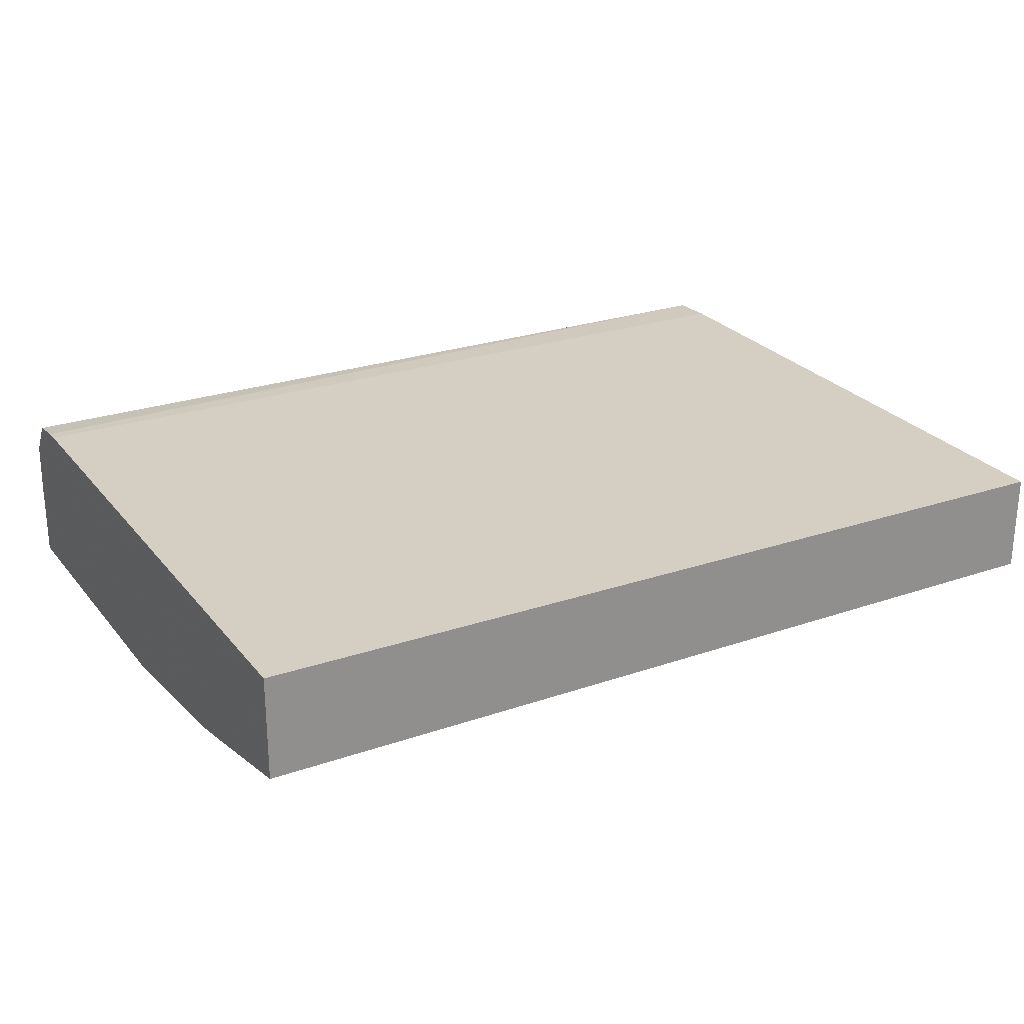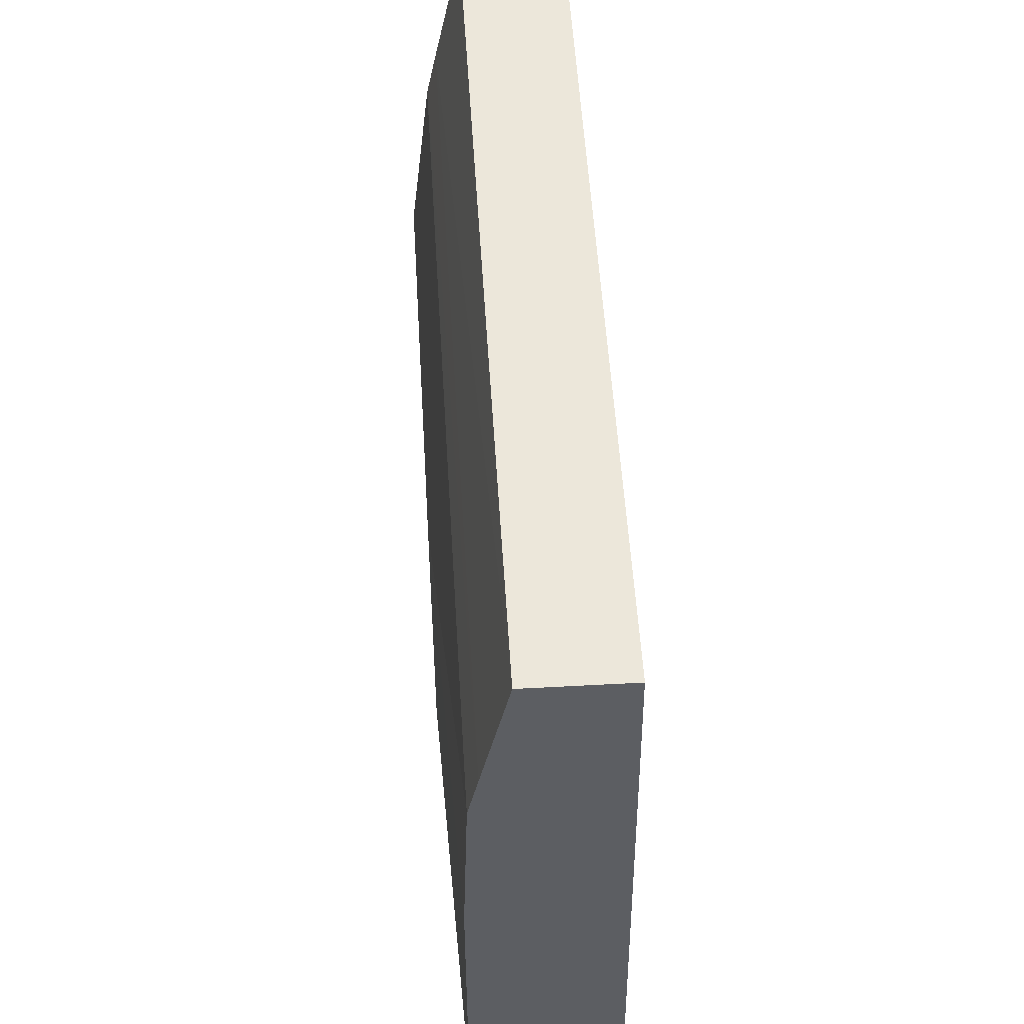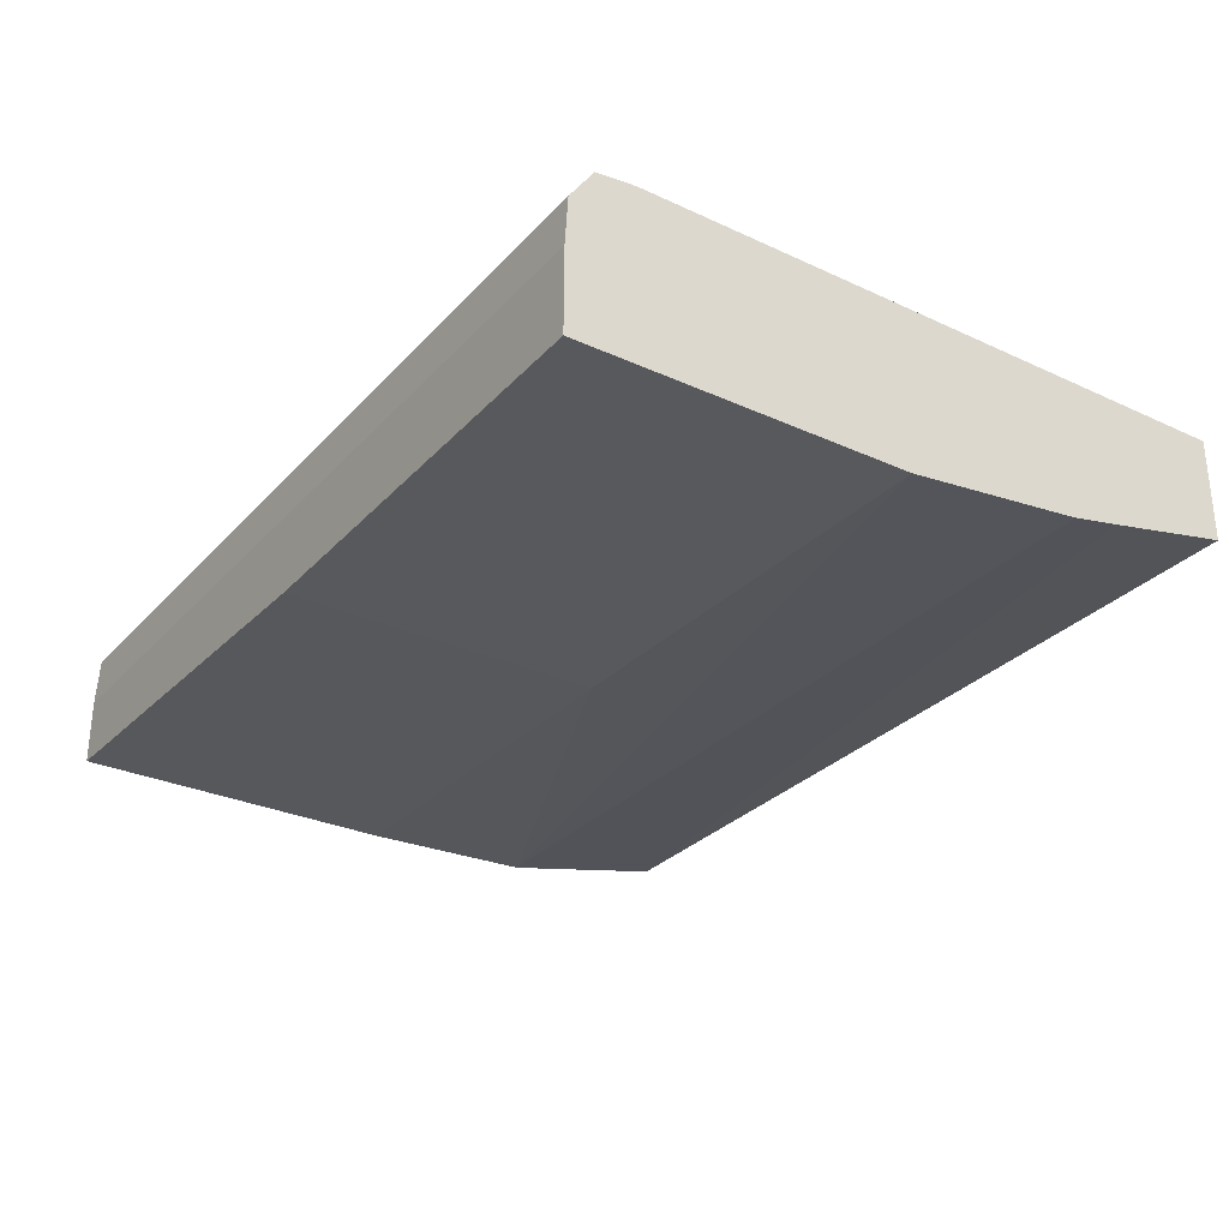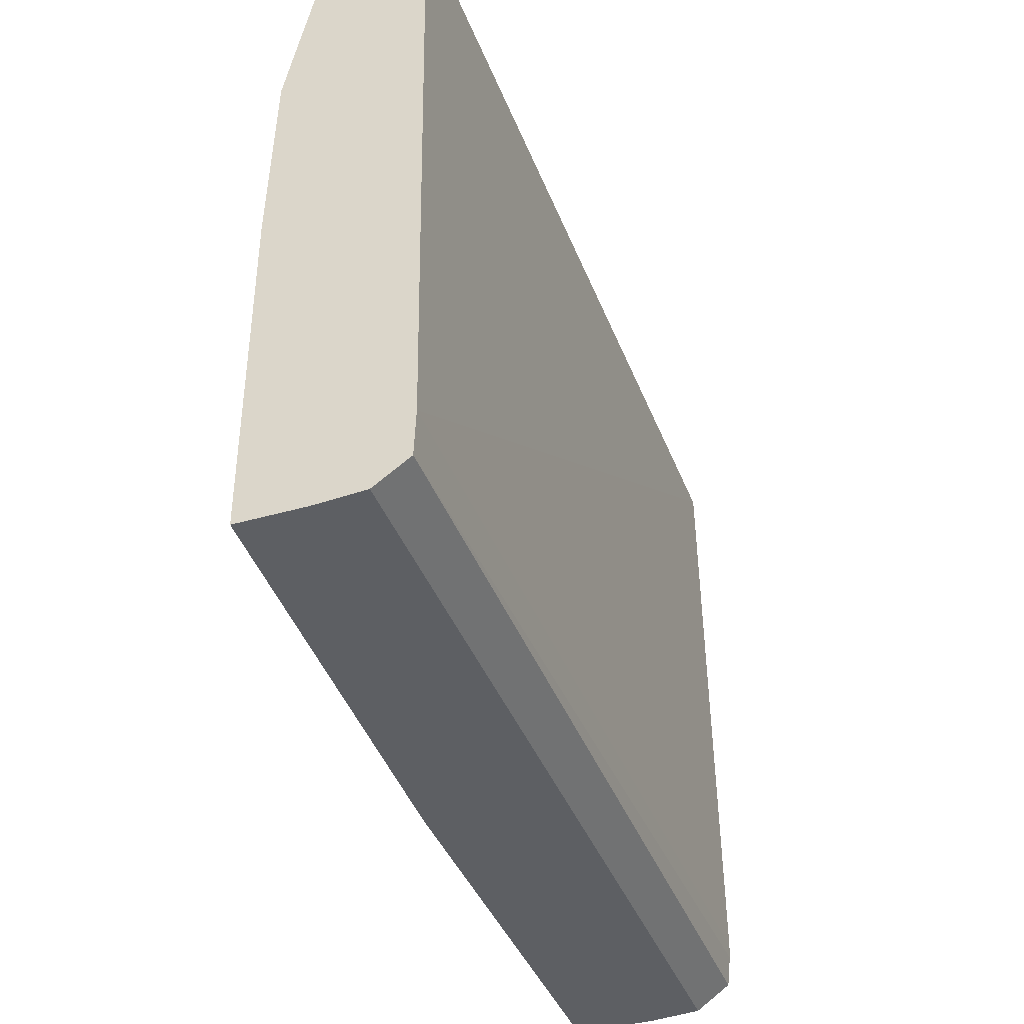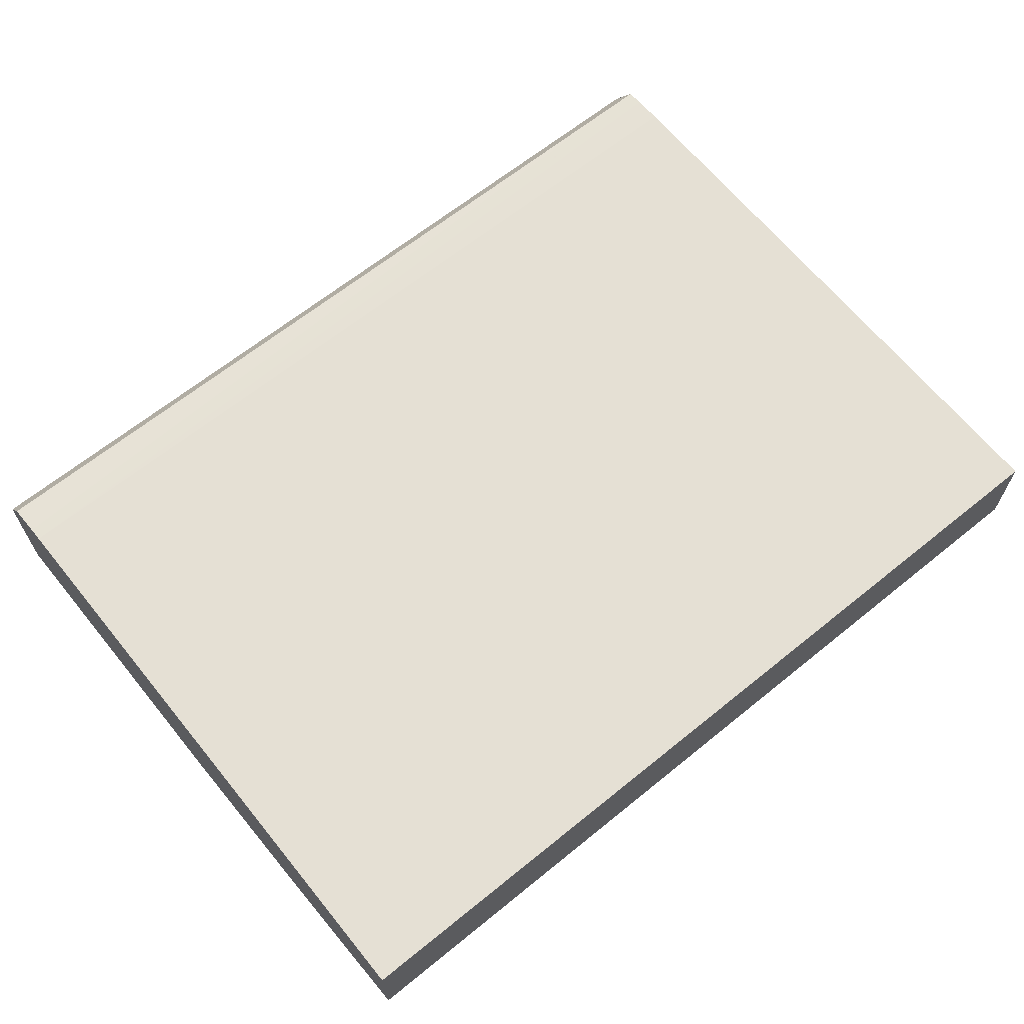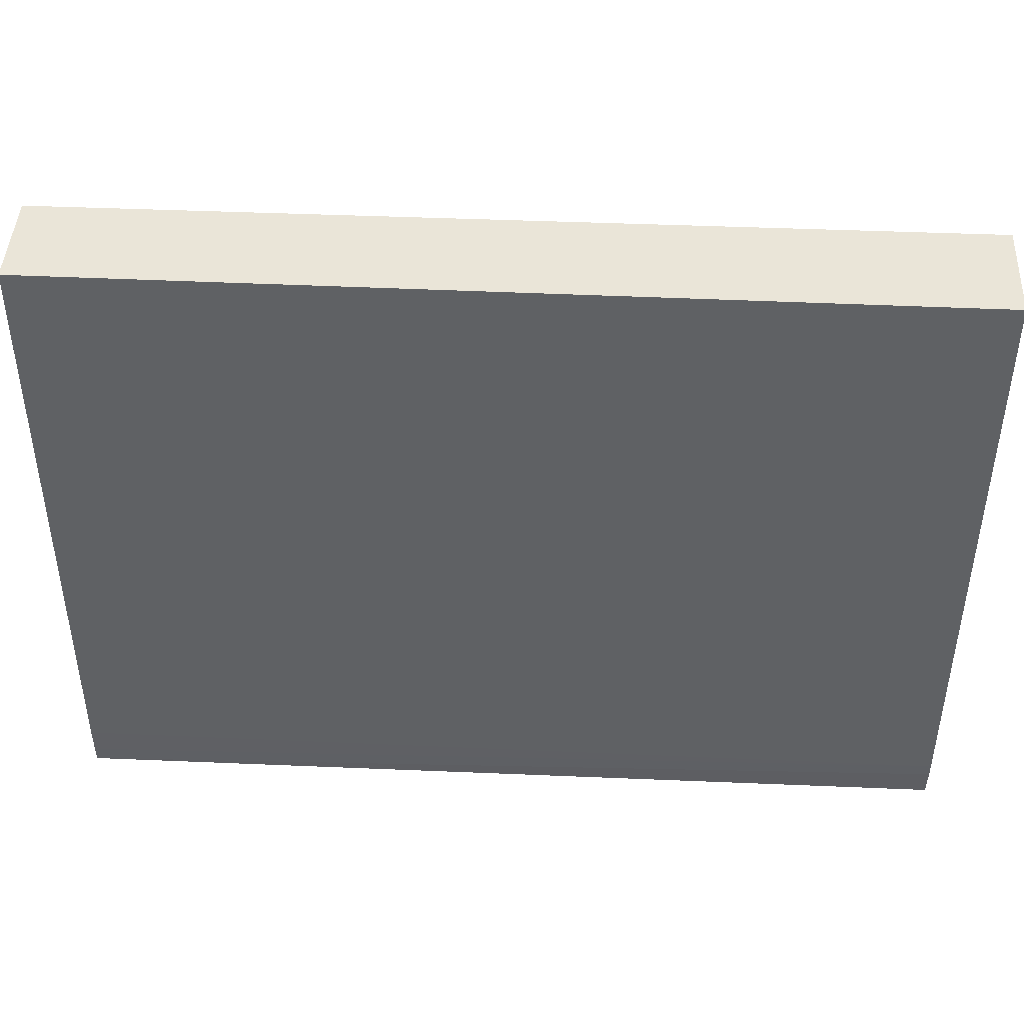
<metadata>
{"format":"obj","ext":"obj","renderer":"f3d","projection":"perspective","resolution":1024,"background":"white","views":[{"elev":25.0,"azim":150.6,"up":"+Z"},{"elev":51.2,"azim":-93.4,"up":"+Y"},{"elev":-29.5,"azim":56.2,"up":"+Z"},{"elev":-39.8,"azim":-70.3,"up":"+Y"},{"elev":65.2,"azim":140.8,"up":"+Z"},{"elev":44.7,"azim":2.8,"up":"+Y"}]}
</metadata>
<code>
v 0.4234 -0.6427 0.1066
v 0.4234 -0.8839 0.1089
v 0.4234 -0.6427 0.06533
v 0.07352 -0.6427 0.1046
v 0.07352 -0.8839 0.108
v 0.4234 -0.8894 0.1087
v 0.07352 -0.8951 0.1076
v 0.07352 -0.9016 0.1073
v 0.4234 -0.6928 0.05451
v 0.07352 -0.6427 0.06537
v 0.4234 -0.9016 0.1073
v 0.07352 -0.9075 0.09879
v 0.2473 -0.9066 0.1002
v 0.4234 -0.7111 0.0507
v 0.07352 -0.6928 0.05482
v 0.4234 -0.9045 0.1032
v 0.07352 -0.9109 0.0939
v 0.2473 -0.9109 0.0939
v 0.4234 -0.9109 0.0939
v 0.4234 -0.7121 0.0505
v 0.07352 -0.7121 0.05083
v 0.07352 -0.912 0.07482
v 0.4234 -0.912 0.07482
v 0.4234 -0.7826 0.04241
v 0.07352 -0.7817 0.04878
v 0.2473 -0.7866 0.04241
v 0.07352 -0.912 0.04878
v 0.4234 -0.912 0.04241
v 0.2473 -0.912 0.04241
f 1 2 6
f 1 6 11
f 1 11 16
f 1 16 19
f 1 19 23
f 1 23 28
f 1 28 24
f 1 24 20
f 1 20 14
f 1 14 9
f 1 9 3
f 1 3 10
f 1 10 4
f 1 4 5
f 1 5 2
f 2 5 7
f 2 7 8
f 2 8 6
f 3 9 10
f 4 10 15
f 4 15 21
f 4 21 25
f 4 25 27
f 4 27 22
f 4 22 17
f 4 17 12
f 4 12 8
f 4 8 7
f 4 7 5
f 6 8 11
f 8 12 13
f 8 13 11
f 9 14 15
f 9 15 10
f 11 13 16
f 12 17 18
f 12 18 13
f 13 18 19
f 13 19 16
f 14 20 21
f 14 21 15
f 17 22 23
f 17 23 18
f 18 23 19
f 20 24 21
f 21 24 26
f 21 26 25
f 22 27 29
f 22 29 28
f 22 28 23
f 24 28 29
f 24 29 26
f 25 26 29
f 25 29 27

</code>
